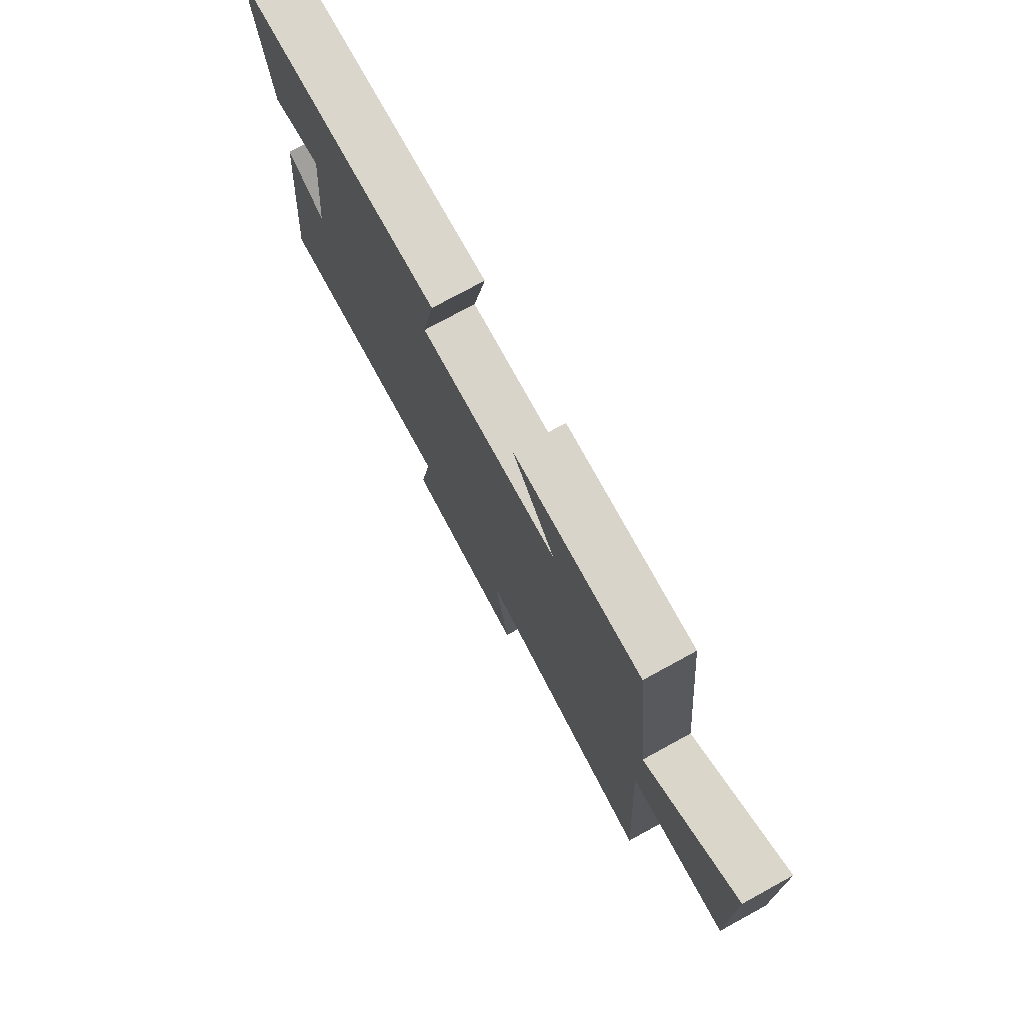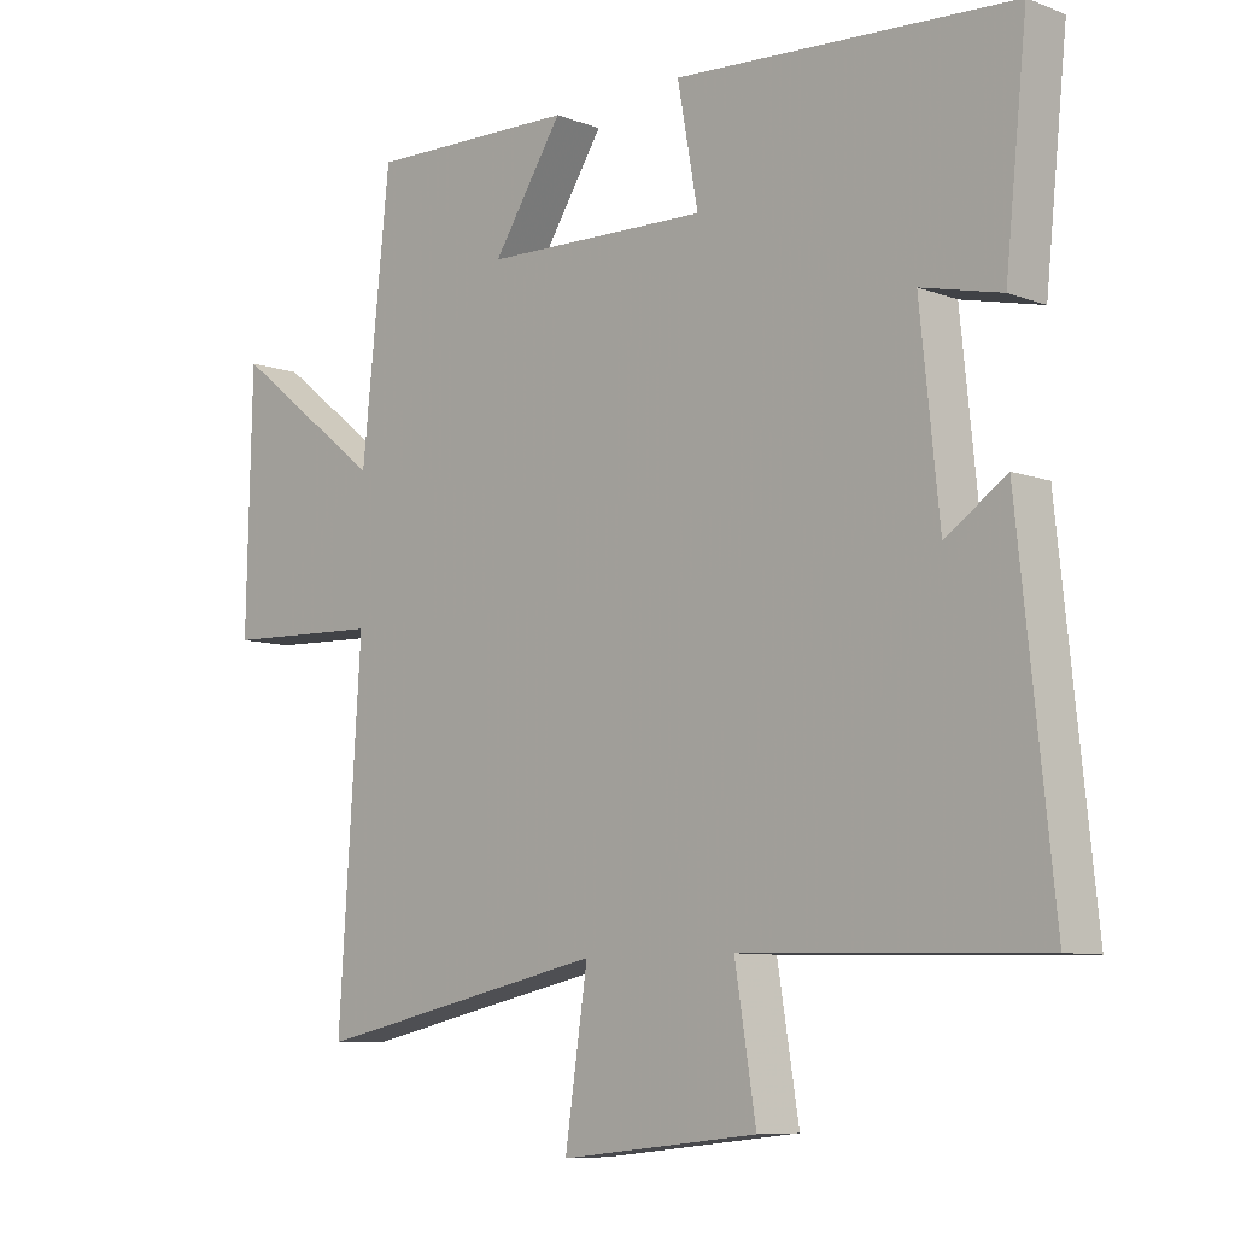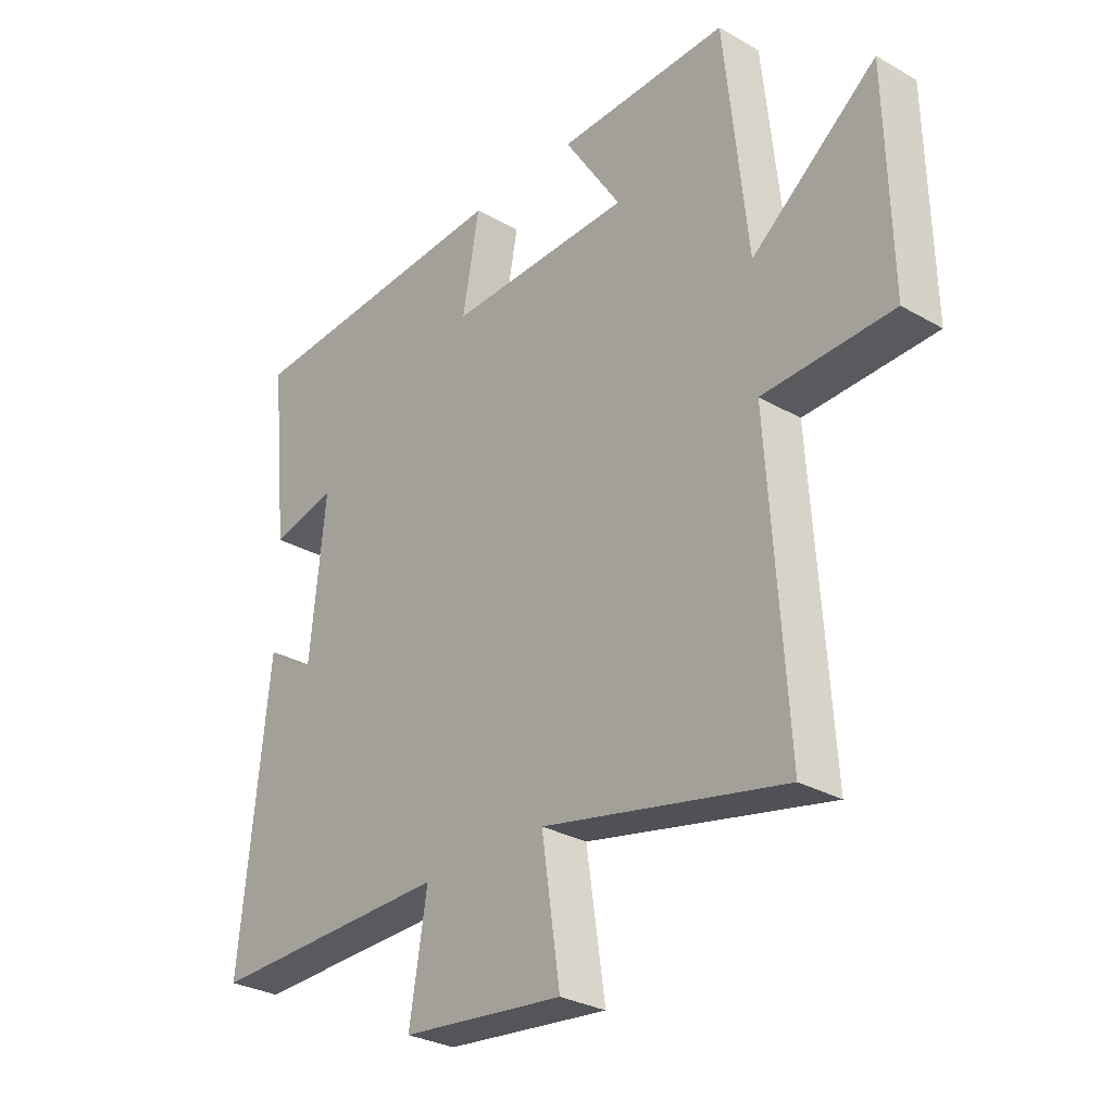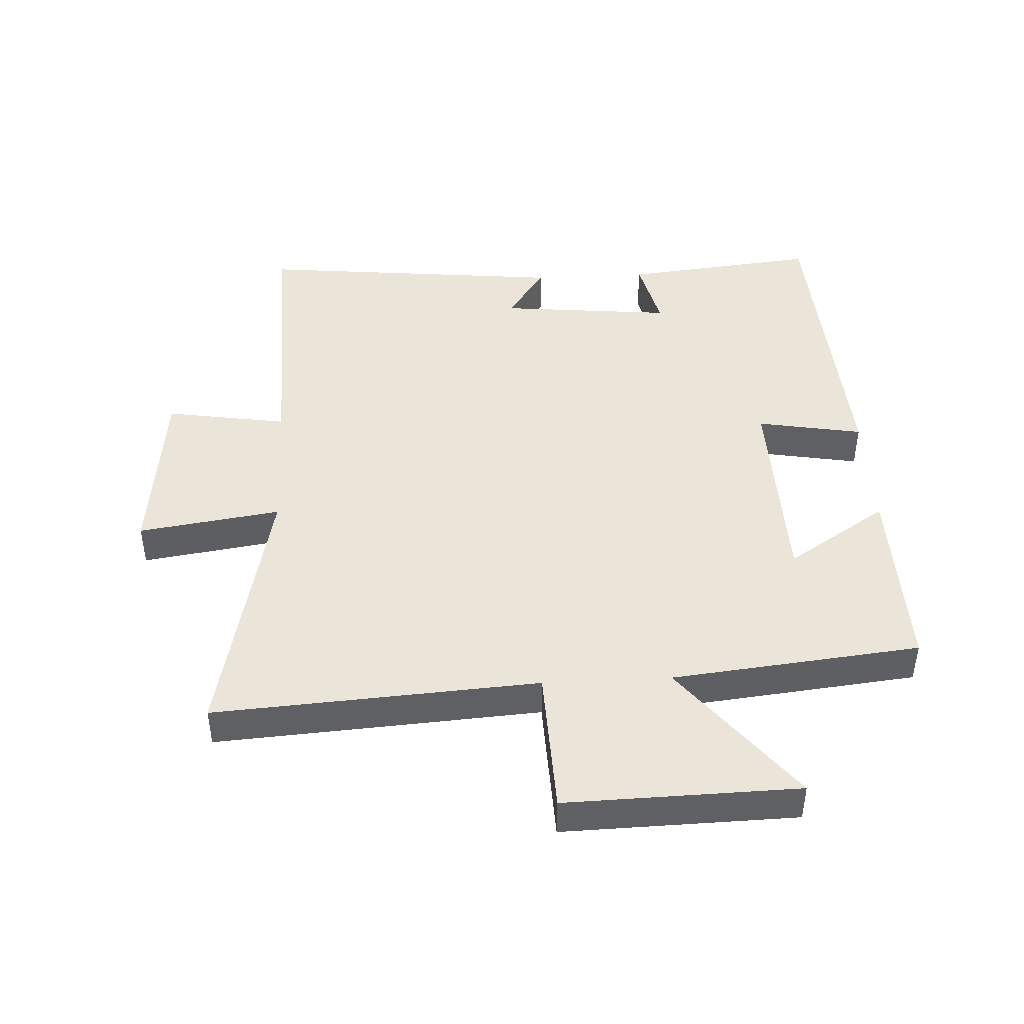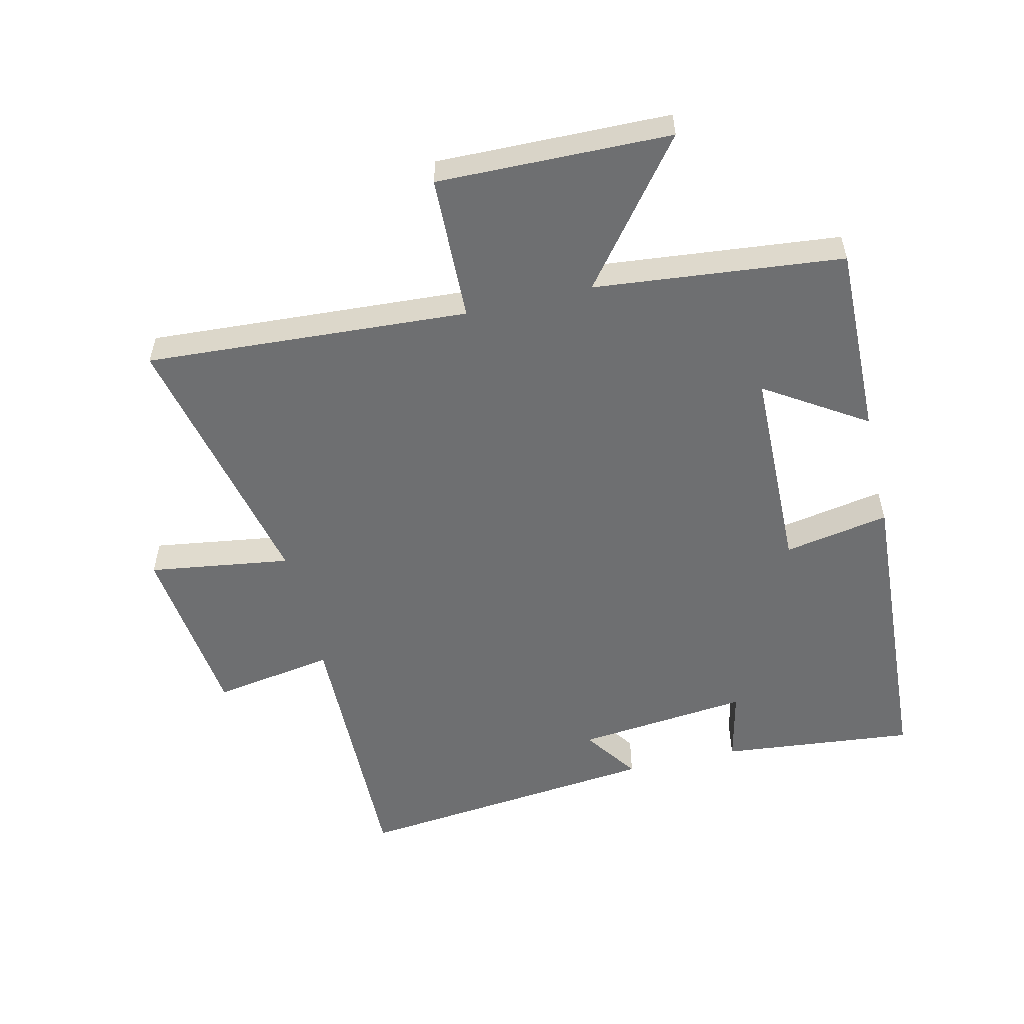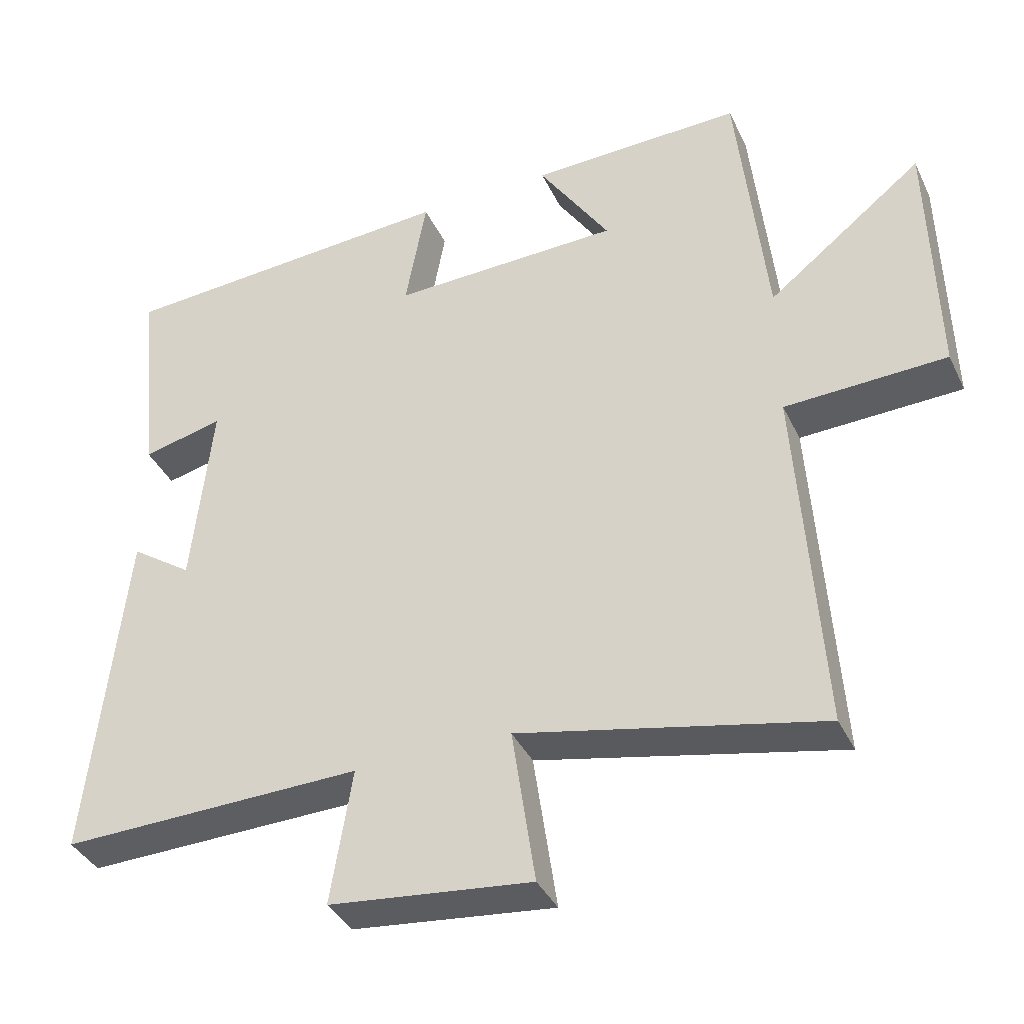
<metadata>
{"format":"obj","ext":"obj","renderer":"f3d","projection":"perspective","resolution":1024,"background":"white","views":[{"elev":76.5,"azim":-118.6,"up":"+Z"},{"elev":-8.4,"azim":44.2,"up":"+Z"},{"elev":-29.6,"azim":-130.1,"up":"+Z"},{"elev":44.6,"azim":-93.0,"up":"+Y"},{"elev":-54.5,"azim":-76.6,"up":"+Y"},{"elev":-38.2,"azim":-156.5,"up":"+Z"}]}
</metadata>
<code>
v 0.532 0.07 0.47
v 0.5 0.07 0.163
v 0.384 0.07 0.19
v 0.412 0.07 -0.084
v 0.5 0.07 -0.023
v 0.551 0.07 -0.51
v 0.12 0.07 -0.5
v 0.151 0.07 -0.692
v -0.137 0.07 -0.724
v -0.104 0.07 -0.5
v -0.533 0.07 -0.593
v -0.5 0.07 -0.084
v -0.73 0.07 -0.076
v -0.722 0.07 0.29
v -0.5 0.07 0.116
v -0.459 0.07 0.507
v -0.155 0.07 0.5
v -0.257 0.07 0.342
v 0.071 0.07 0.334
v 0.041 0.07 0.5
v 0.532 0 0.47
v 0.5 0 0.163
v 0.384 0 0.19
v 0.412 0 -0.084
v 0.5 0 -0.023
v 0.551 0 -0.51
v 0.12 0 -0.5
v 0.151 0 -0.692
v -0.137 0 -0.724
v -0.104 0 -0.5
v -0.533 0 -0.593
v -0.5 0 -0.084
v -0.73 0 -0.076
v -0.722 0 0.29
v -0.5 0 0.116
v -0.459 0 0.507
v -0.155 0 0.5
v -0.257 0 0.342
v 0.071 0 0.334
v 0.041 0 0.5
f 19 20 1 2
f 18 19 2 3
f 15 16 17 18
f 15 18 3 4
f 12 13 14 15
f 12 15 4
f 10 11 12 4
f 7 8 9 10
f 7 10 4 5
f 5 6 7
f 22 21 40 39
f 23 22 39 38
f 38 37 36 35
f 24 23 38 35
f 35 34 33 32
f 24 35 32
f 24 32 31 30
f 30 29 28 27
f 25 24 30 27
f 27 26 25
f 1 21 22 2
f 2 22 23 3
f 3 23 24 4
f 4 24 25 5
f 5 25 26 6
f 6 26 27 7
f 7 27 28 8
f 8 28 29 9
f 9 29 30 10
f 10 30 31 11
f 11 31 32 12
f 12 32 33 13
f 13 33 34 14
f 14 34 35 15
f 15 35 36 16
f 16 36 37 17
f 17 37 38 18
f 18 38 39 19
f 19 39 40 20
f 20 40 21 1

</code>
